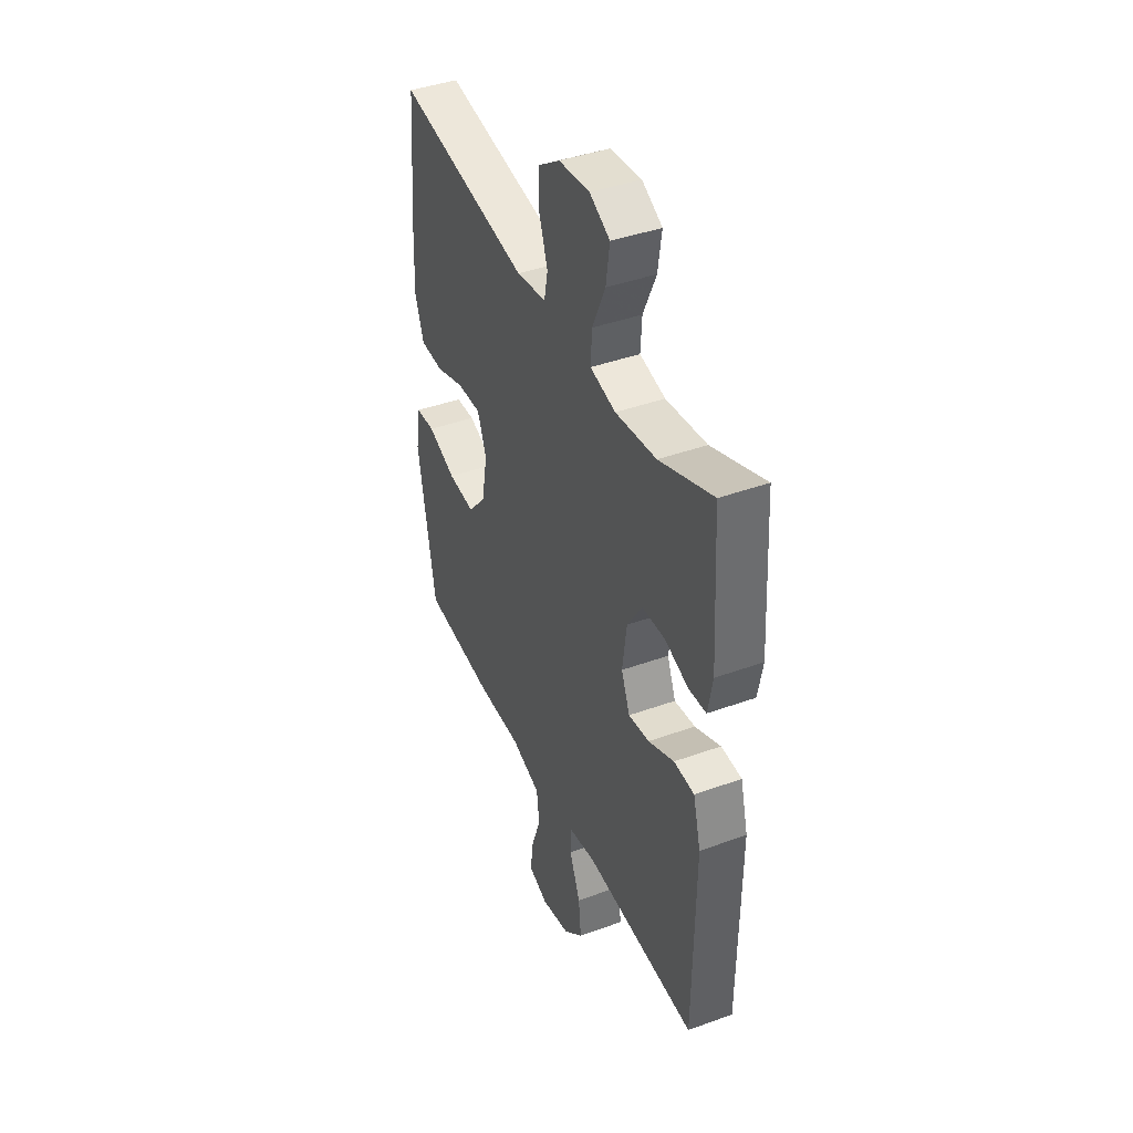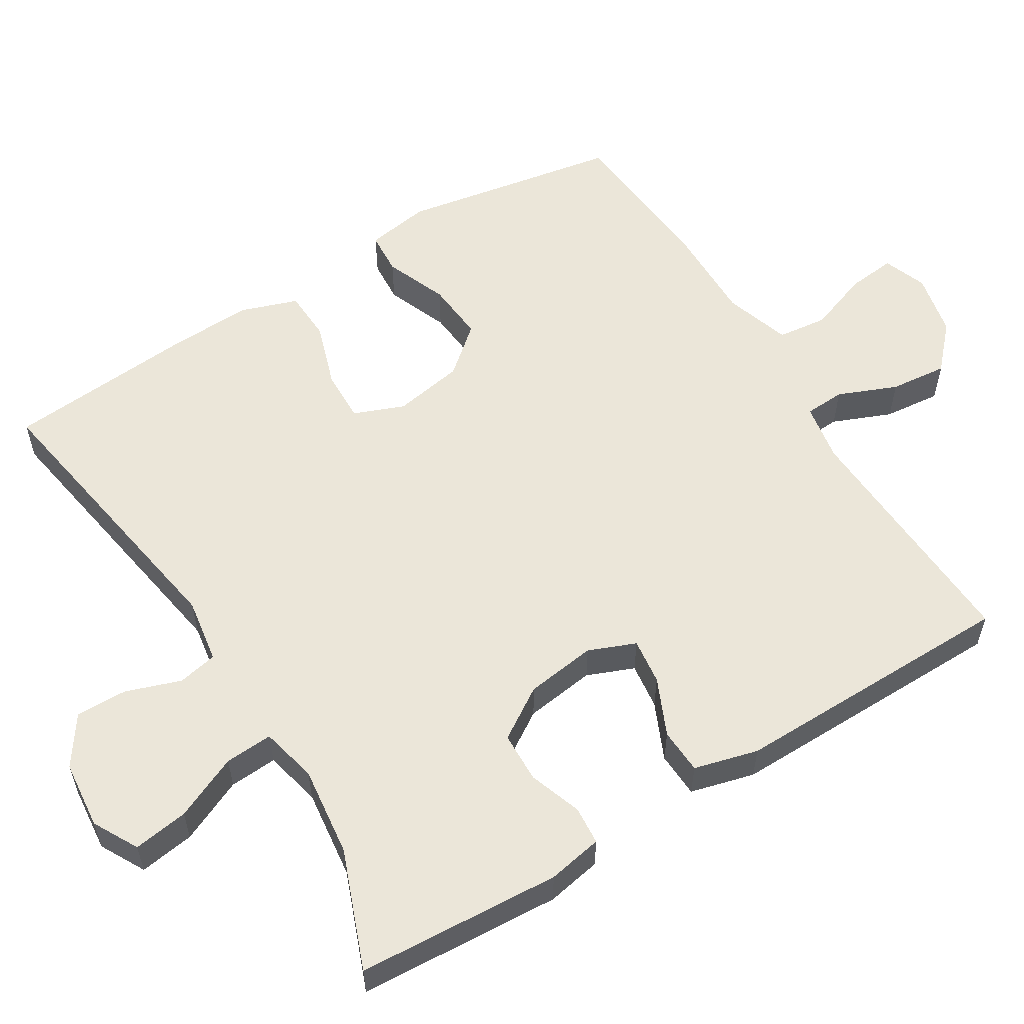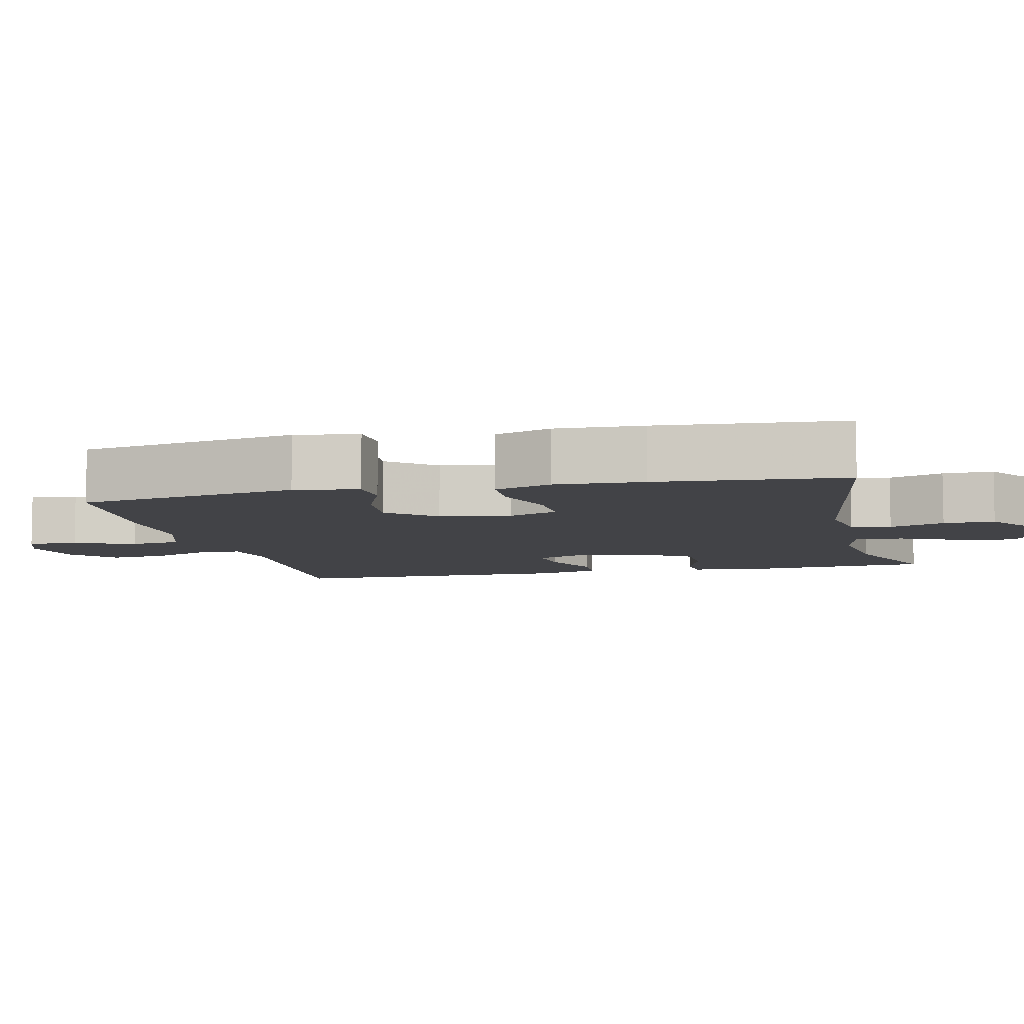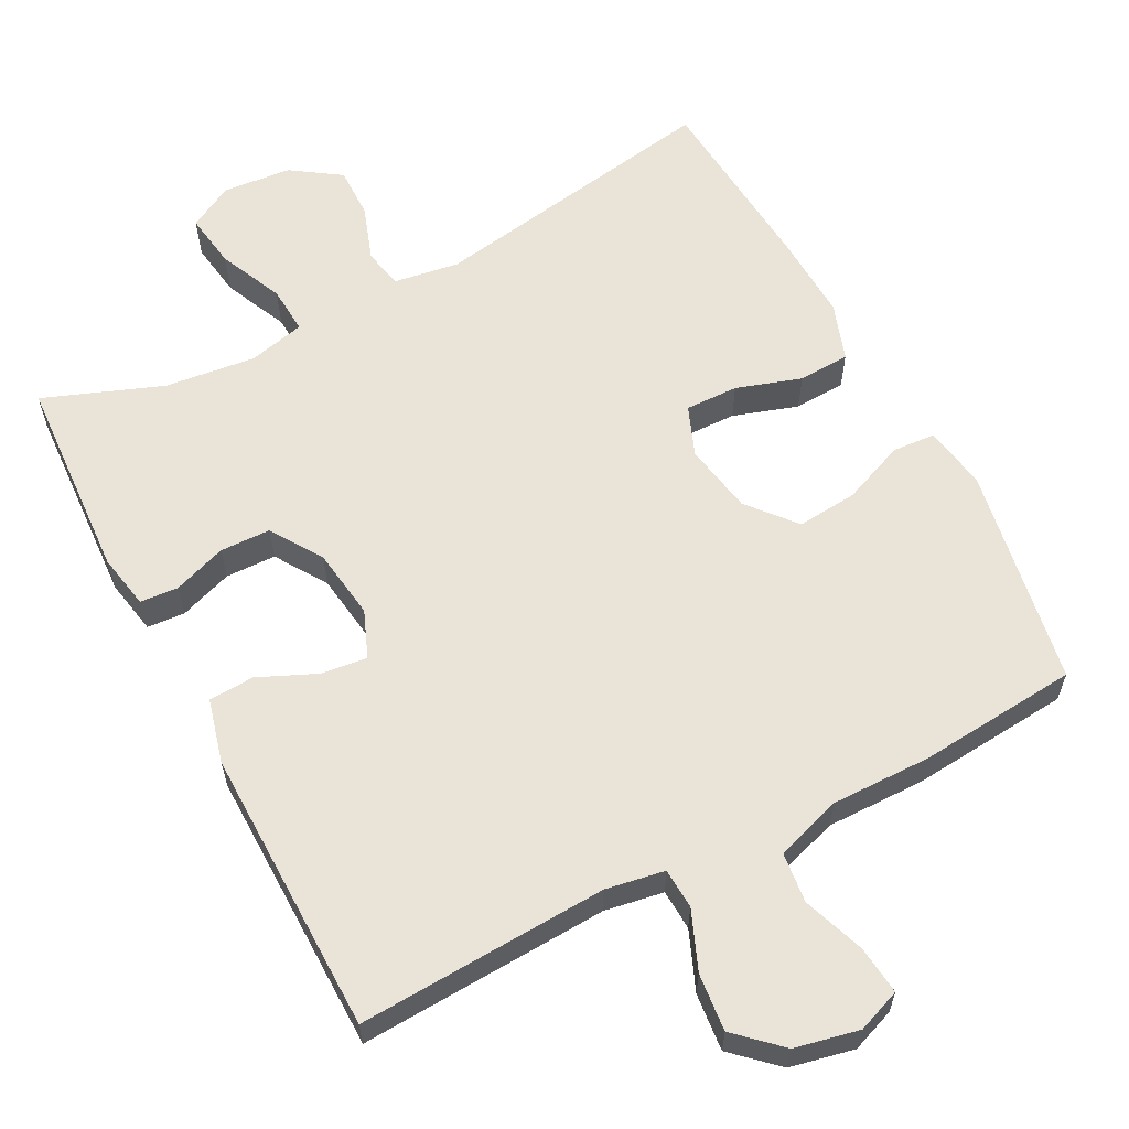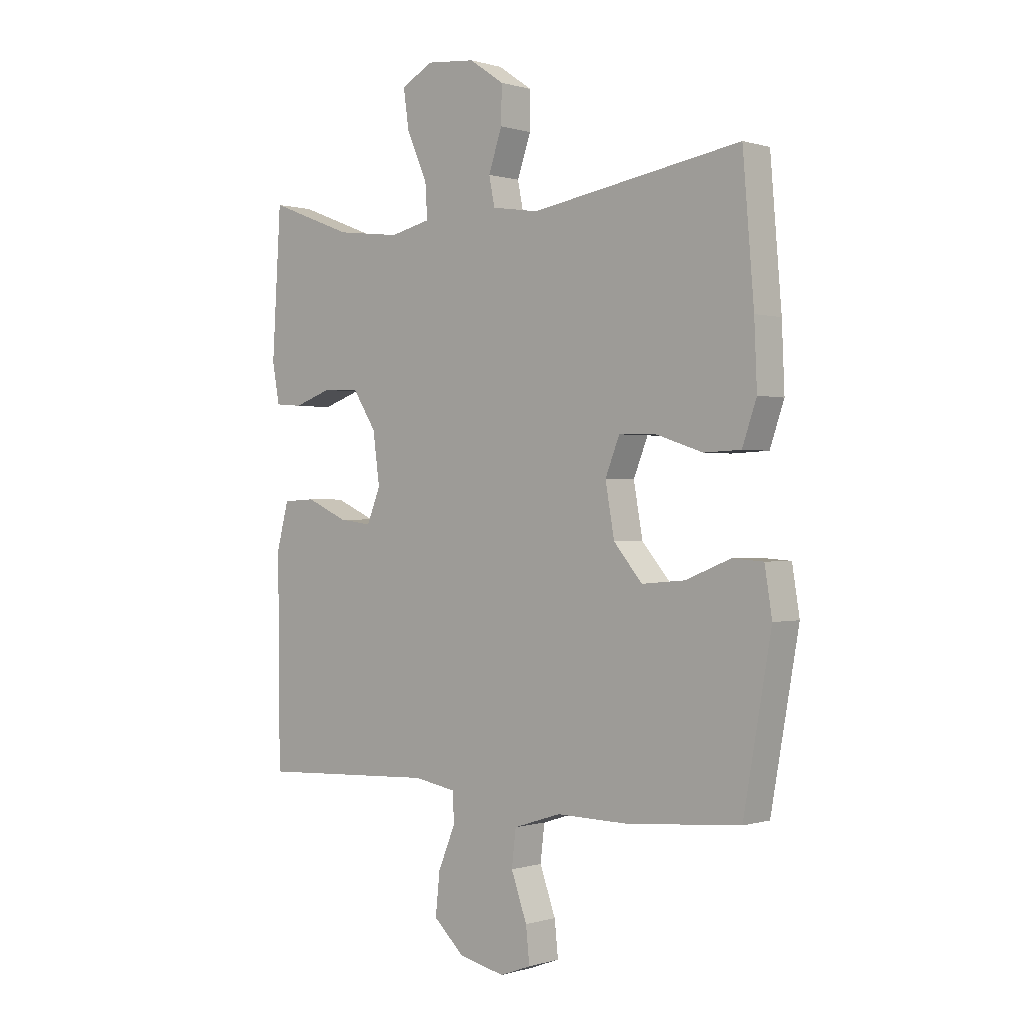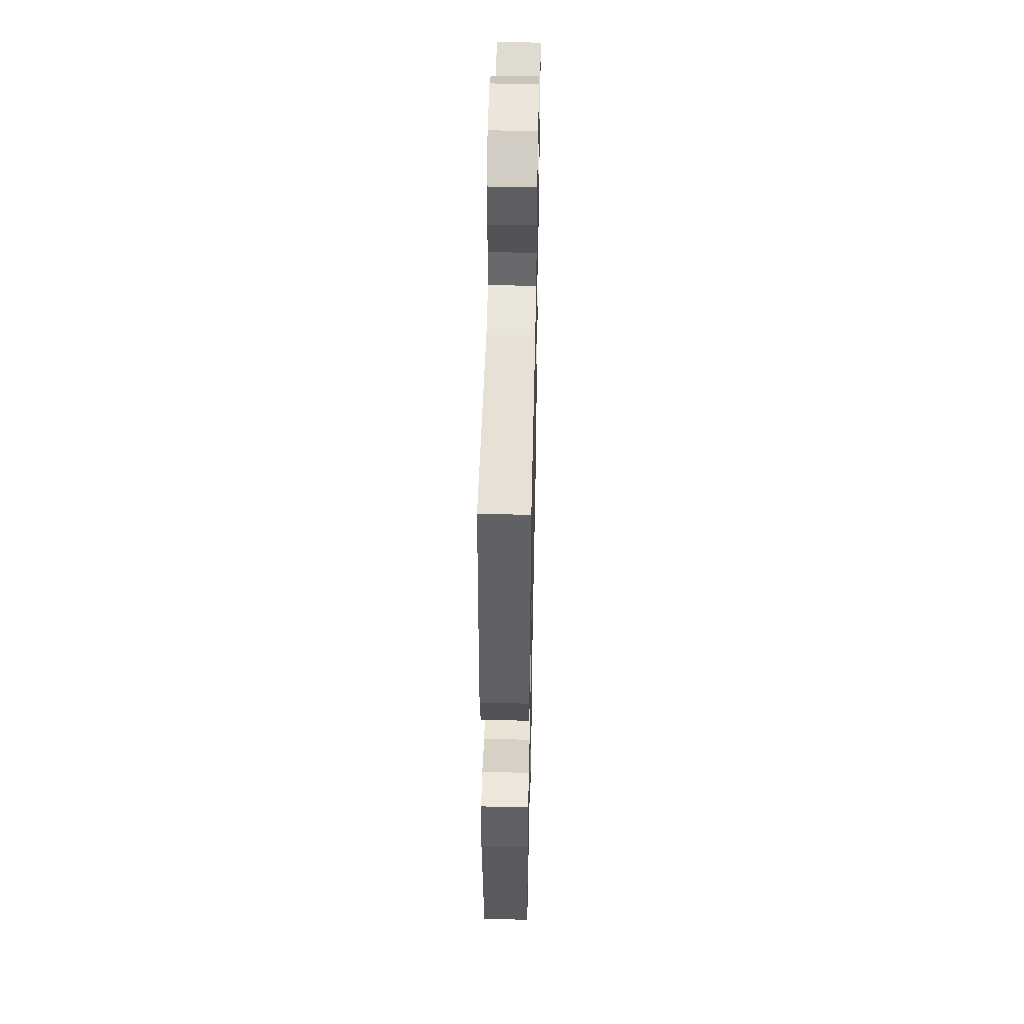
<metadata>
{"format":"obj","ext":"obj","renderer":"f3d","projection":"perspective","resolution":1024,"background":"white","views":[{"elev":41.7,"azim":66.4,"up":"+Z"},{"elev":56.7,"azim":58.4,"up":"+Y"},{"elev":-7.4,"azim":-76.8,"up":"+Y"},{"elev":60.8,"azim":152.2,"up":"+Y"},{"elev":-0.0,"azim":-138.3,"up":"+Z"},{"elev":48.6,"azim":-88.8,"up":"+Z"}]}
</metadata>
<code>
v 0.5 0.07 -0.5
v 0.161 0.07 -0.484
v 0.081 0.07 -0.498
v 0.078 0.07 -0.553
v 0.111 0.07 -0.633
v 0.119 0.07 -0.711
v 0.06 0.07 -0.766
v -0.027 0.07 -0.785
v -0.086 0.07 -0.763
v -0.079 0.07 -0.697
v -0.049 0.07 -0.613
v -0.057 0.07 -0.545
v -0.147 0.07 -0.516
v -0.282 0.07 -0.518
v -0.5 0.07 -0.5
v -0.553 0.07 -0.201
v -0.539 0.07 -0.114
v -0.48 0.07 -0.11
v -0.395 0.07 -0.144
v -0.313 0.07 -0.151
v -0.259 0.07 -0.087
v -0.242 0.07 0.009
v -0.269 0.07 0.077
v -0.341 0.07 0.075
v -0.429 0.07 0.046
v -0.499 0.07 0.049
v -0.526 0.07 0.127
v -0.521 0.07 0.246
v -0.5 0.07 0.5
v -0.1 0.07 0.434
v -0.011 0.07 0.448
v 0 0.07 0.502
v -0.026 0.07 0.577
v -0.027 0.07 0.647
v 0.039 0.07 0.692
v 0.132 0.07 0.701
v 0.193 0.07 0.668
v 0.182 0.07 0.593
v 0.143 0.07 0.506
v 0.139 0.07 0.441
v 0.216 0.07 0.423
v 0.339 0.07 0.438
v 0.5 0.07 0.5
v 0.517 0.07 0.223
v 0.503 0.07 0.148
v 0.451 0.07 0.144
v 0.379 0.07 0.169
v 0.31 0.07 0.167
v 0.265 0.07 0.097
v 0.252 0.07 0.001
v 0.278 0.07 -0.063
v 0.341 0.07 -0.055
v 0.419 0.07 -0.02
v 0.481 0.07 -0.023
v 0.504 0.07 -0.11
v 0.5 0 -0.5
v 0.161 0 -0.484
v 0.081 0 -0.498
v 0.078 0 -0.553
v 0.111 0 -0.633
v 0.119 0 -0.711
v 0.06 0 -0.766
v -0.027 0 -0.785
v -0.086 0 -0.763
v -0.079 0 -0.697
v -0.049 0 -0.613
v -0.057 0 -0.545
v -0.147 0 -0.516
v -0.282 0 -0.518
v -0.5 0 -0.5
v -0.553 0 -0.201
v -0.539 0 -0.114
v -0.48 0 -0.11
v -0.395 0 -0.144
v -0.313 0 -0.151
v -0.259 0 -0.087
v -0.242 0 0.009
v -0.269 0 0.077
v -0.341 0 0.075
v -0.429 0 0.046
v -0.499 0 0.049
v -0.526 0 0.127
v -0.521 0 0.246
v -0.5 0 0.5
v -0.1 0 0.434
v -0.011 0 0.448
v 0 0 0.502
v -0.026 0 0.577
v -0.027 0 0.647
v 0.039 0 0.692
v 0.132 0 0.701
v 0.193 0 0.668
v 0.182 0 0.593
v 0.143 0 0.506
v 0.139 0 0.441
v 0.216 0 0.423
v 0.339 0 0.438
v 0.5 0 0.5
v 0.517 0 0.223
v 0.503 0 0.148
v 0.451 0 0.144
v 0.379 0 0.169
v 0.31 0 0.167
v 0.265 0 0.097
v 0.252 0 0.001
v 0.278 0 -0.063
v 0.341 0 -0.055
v 0.419 0 -0.02
v 0.481 0 -0.023
v 0.504 0 -0.11
f 55 1 2
f 54 55 2
f 53 54 2
f 52 53 2
f 51 52 2 3
f 50 51 3
f 49 50 3
f 45 46 47
f 44 45 47
f 43 44 47
f 42 43 47
f 41 42 47 48
f 40 41 48 49
f 37 38 39
f 36 37 39
f 35 36 39
f 34 35 39
f 33 34 39
f 32 33 39
f 31 32 39 40
f 40 49 3
f 31 40 3
f 30 31 3
f 28 29 30
f 27 28 30
f 26 27 30
f 25 26 30
f 24 25 30
f 17 18 19
f 16 17 19
f 15 16 19
f 14 15 19
f 13 14 19
f 12 13 19 20
f 9 10 11
f 8 9 11
f 7 8 11
f 6 7 11
f 5 6 11
f 4 5 11
f 4 11 12
f 12 20 21
f 4 12 21
f 3 4 21
f 23 24 30
f 22 23 30 3
f 3 21 22
f 57 56 110
f 57 110 109
f 57 109 108
f 57 108 107
f 58 57 107 106
f 58 106 105
f 58 105 104
f 102 101 100
f 102 100 99
f 102 99 98
f 102 98 97
f 103 102 97 96
f 104 103 96 95
f 94 93 92
f 94 92 91
f 94 91 90
f 94 90 89
f 94 89 88
f 94 88 87
f 95 94 87 86
f 58 104 95
f 58 95 86
f 58 86 85
f 85 84 83
f 85 83 82
f 85 82 81
f 85 81 80
f 85 80 79
f 74 73 72
f 74 72 71
f 74 71 70
f 74 70 69
f 74 69 68
f 75 74 68 67
f 66 65 64
f 66 64 63
f 66 63 62
f 66 62 61
f 66 61 60
f 66 60 59
f 67 66 59
f 76 75 67
f 76 67 59
f 76 59 58
f 85 79 78
f 58 85 78 77
f 77 76 58
f 1 56 57 2
f 2 57 58 3
f 3 58 59 4
f 4 59 60 5
f 5 60 61 6
f 6 61 62 7
f 7 62 63 8
f 8 63 64 9
f 9 64 65 10
f 10 65 66 11
f 11 66 67 12
f 12 67 68 13
f 13 68 69 14
f 14 69 70 15
f 15 70 71 16
f 16 71 72 17
f 17 72 73 18
f 18 73 74 19
f 19 74 75 20
f 20 75 76 21
f 21 76 77 22
f 22 77 78 23
f 23 78 79 24
f 24 79 80 25
f 25 80 81 26
f 26 81 82 27
f 27 82 83 28
f 28 83 84 29
f 29 84 85 30
f 30 85 86 31
f 31 86 87 32
f 32 87 88 33
f 33 88 89 34
f 34 89 90 35
f 35 90 91 36
f 36 91 92 37
f 37 92 93 38
f 38 93 94 39
f 39 94 95 40
f 40 95 96 41
f 41 96 97 42
f 42 97 98 43
f 43 98 99 44
f 44 99 100 45
f 45 100 101 46
f 46 101 102 47
f 47 102 103 48
f 48 103 104 49
f 49 104 105 50
f 50 105 106 51
f 51 106 107 52
f 52 107 108 53
f 53 108 109 54
f 54 109 110 55
f 55 110 56 1

</code>
